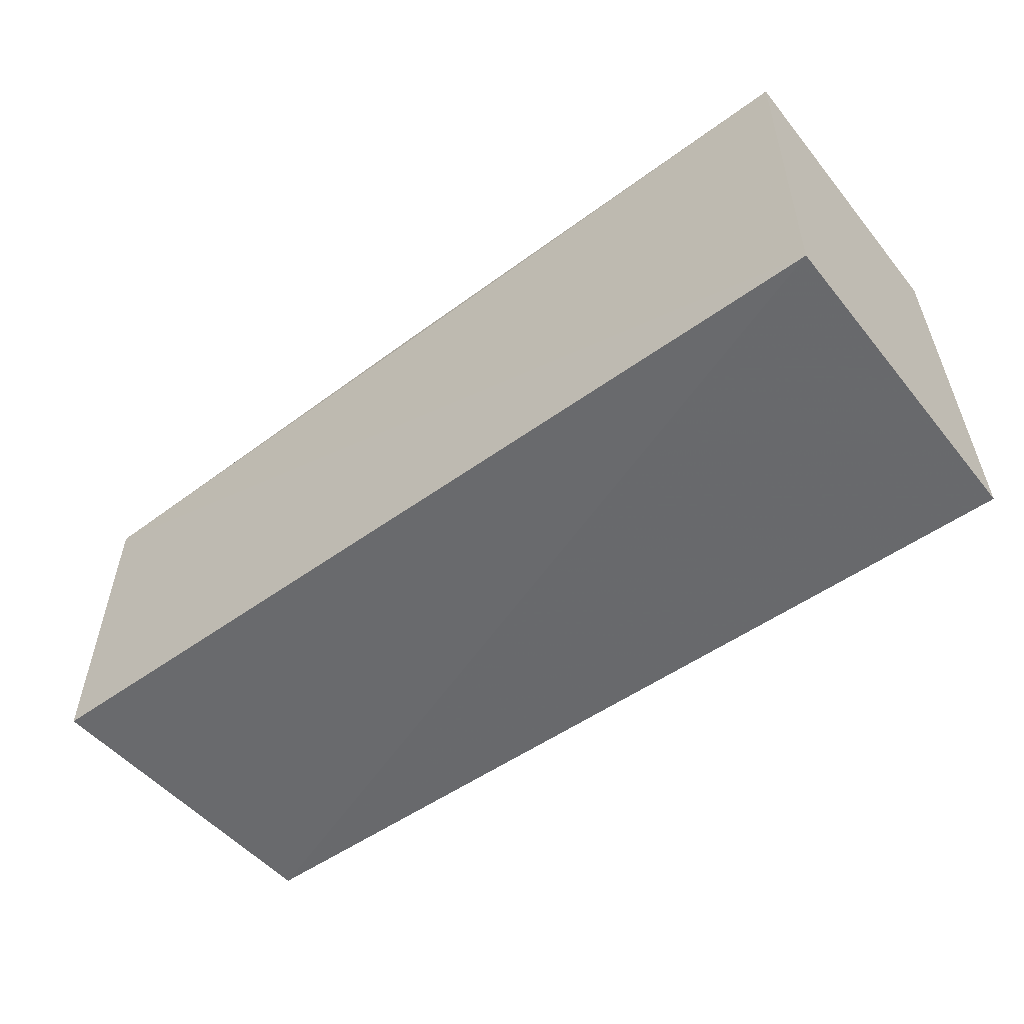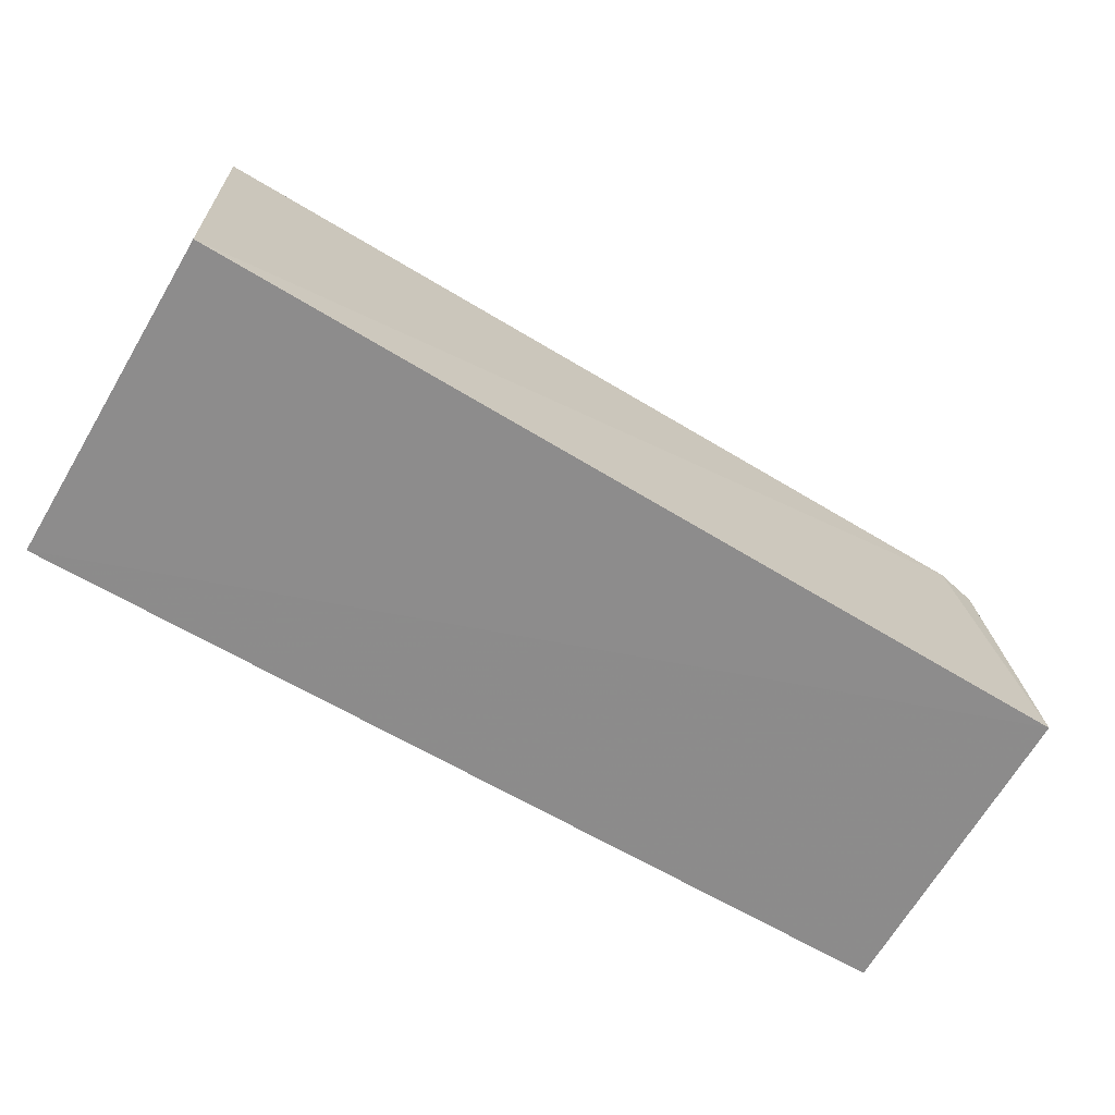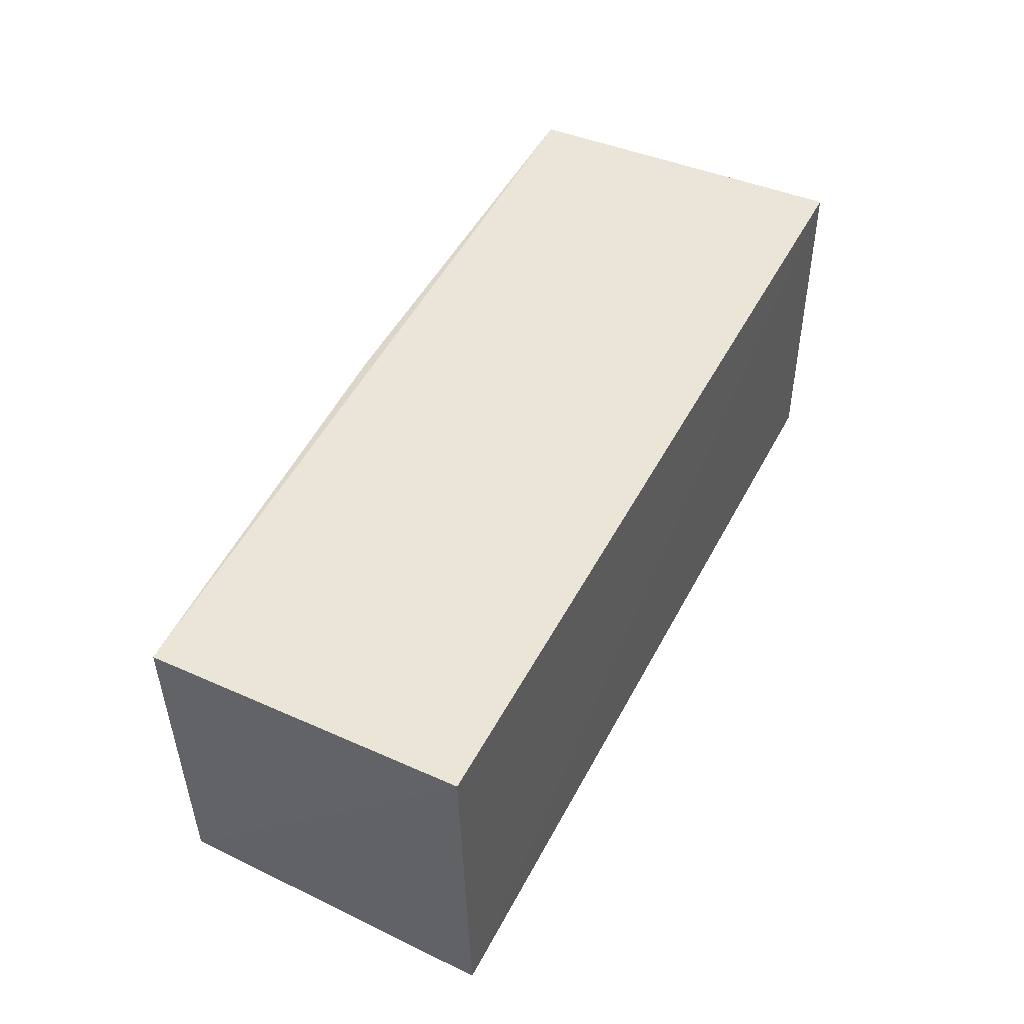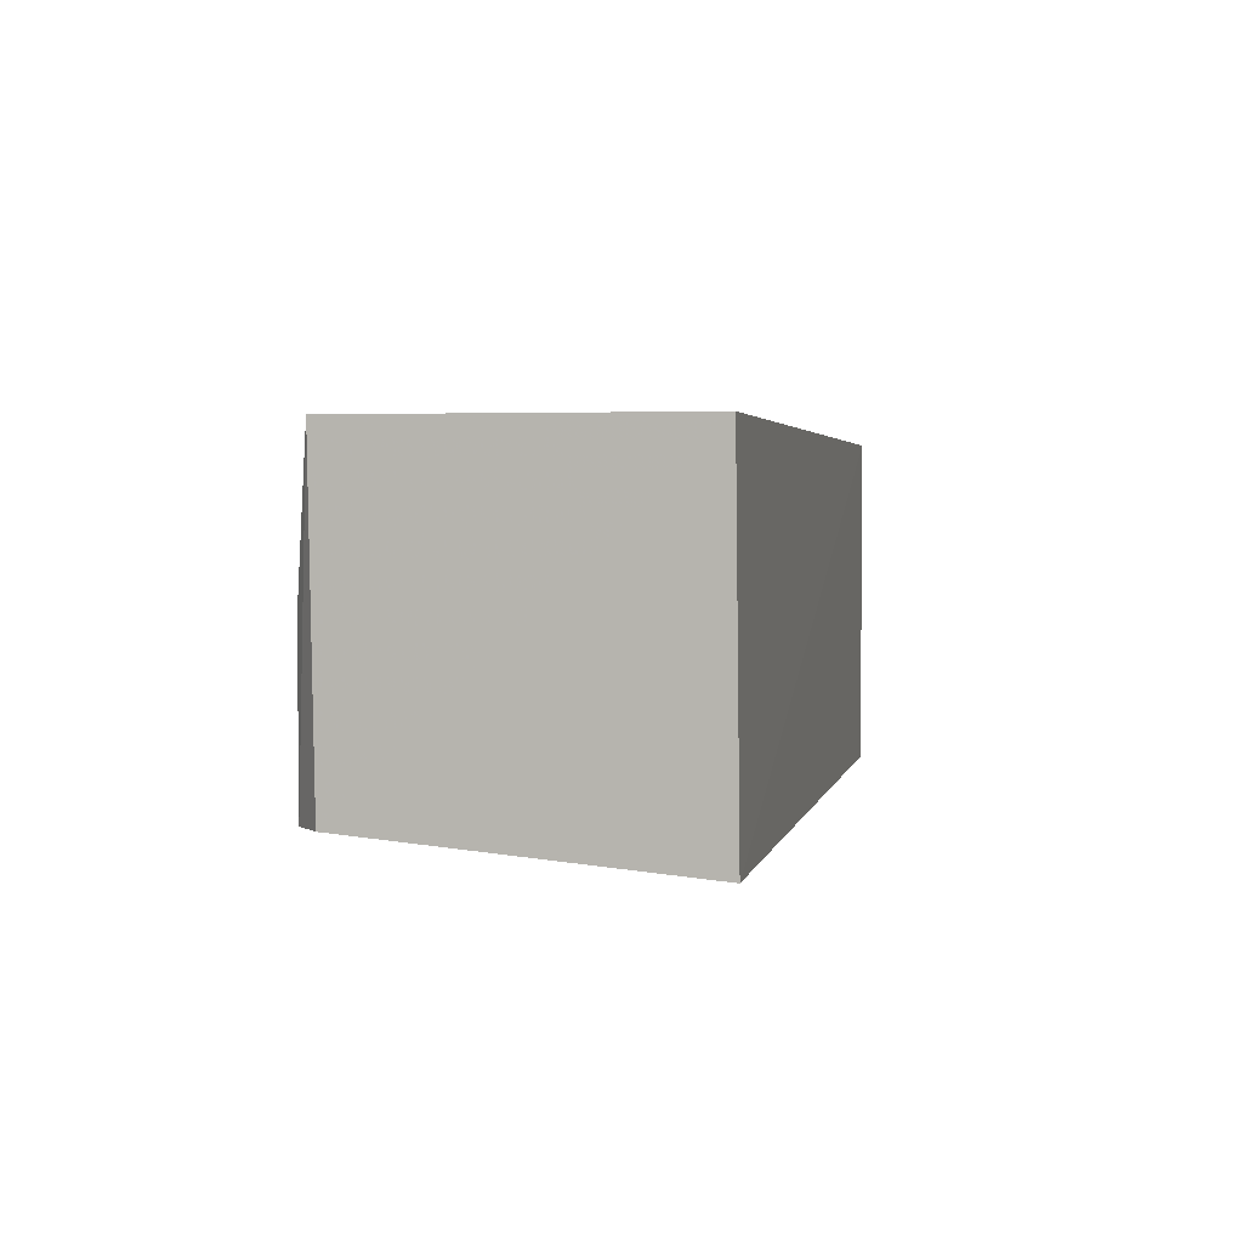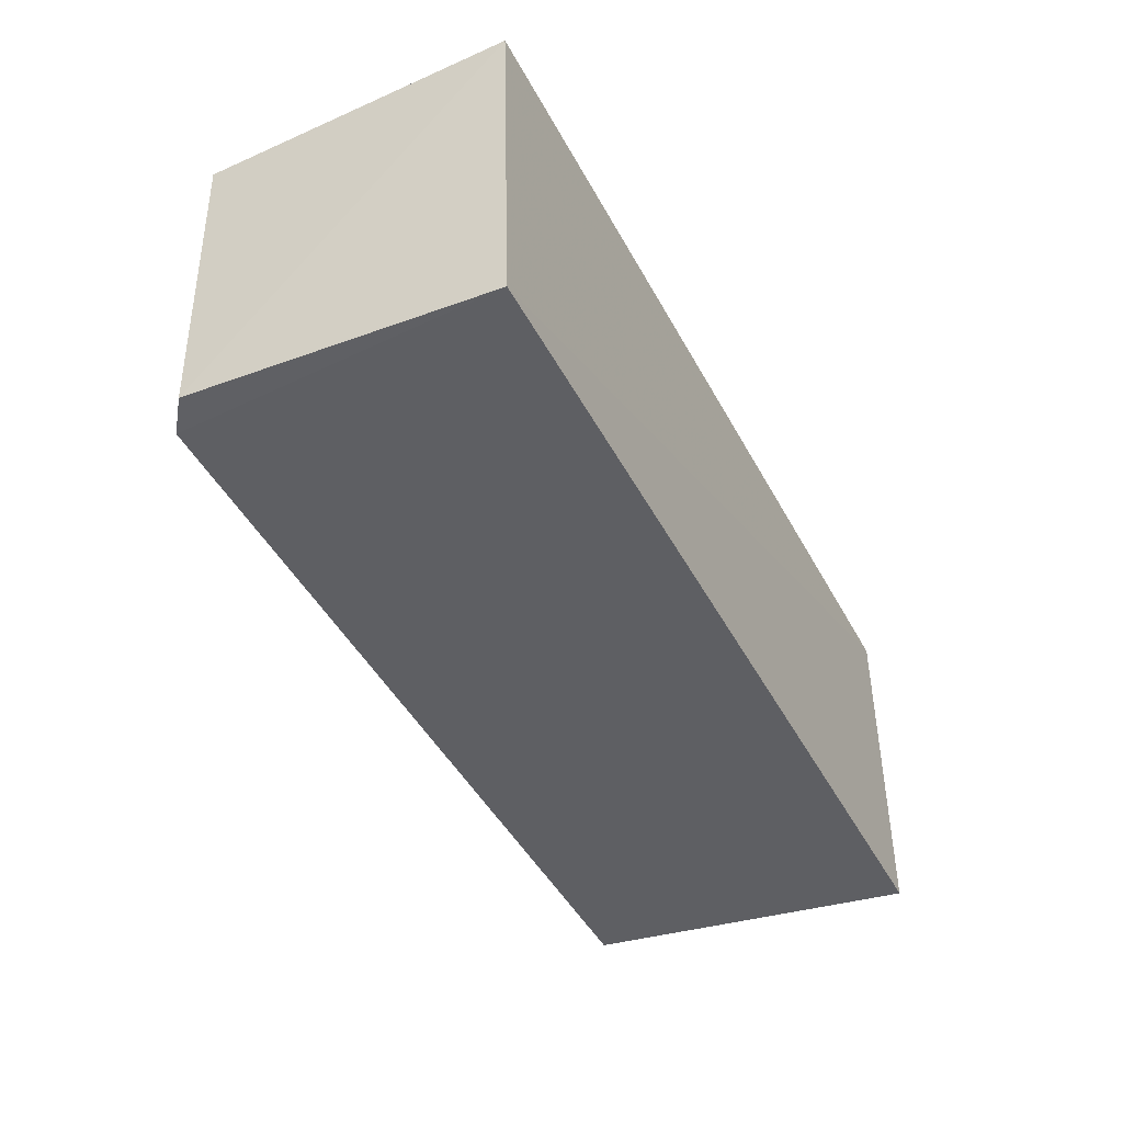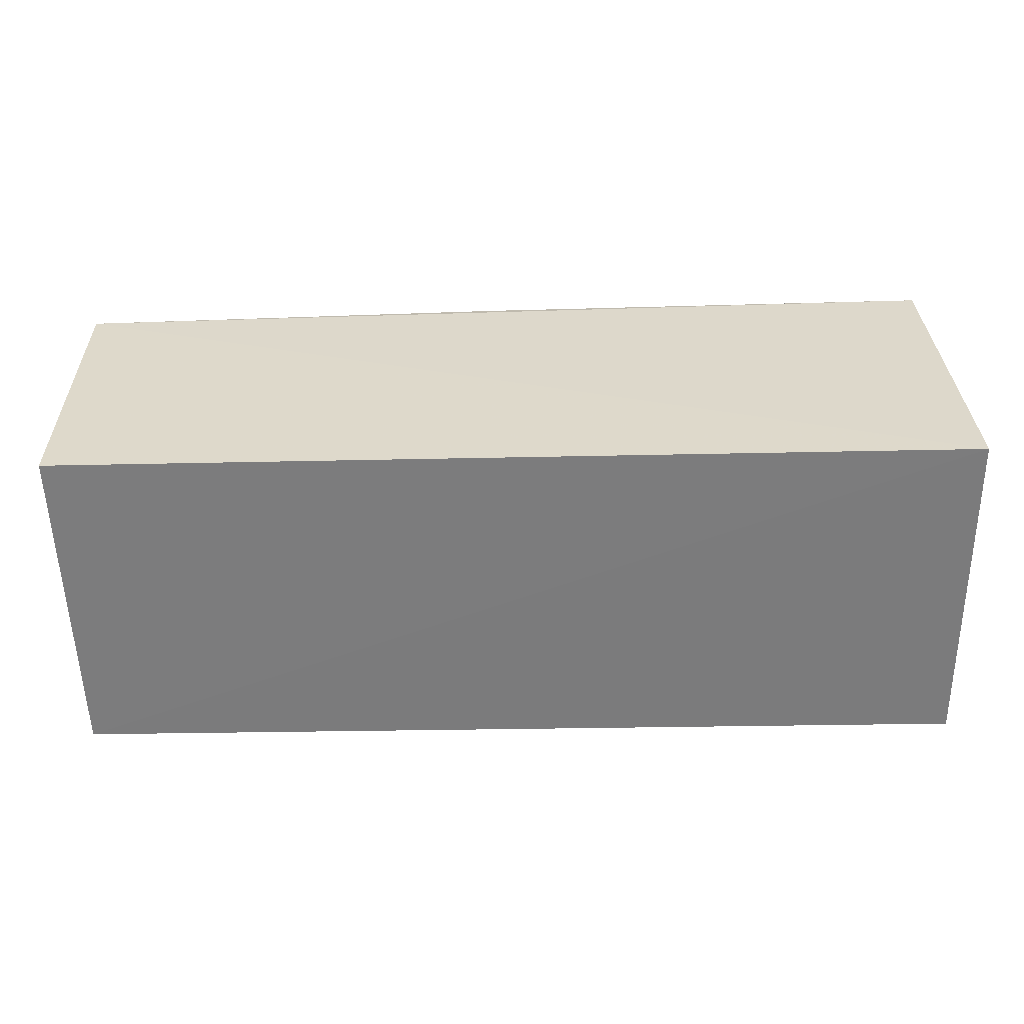
<metadata>
{"format":"obj","ext":"obj","renderer":"f3d","projection":"perspective","resolution":1024,"background":"white","views":[{"elev":-52.8,"azim":37.8,"up":"+Y"},{"elev":-64.3,"azim":149.1,"up":"+Y"},{"elev":45.6,"azim":-64.0,"up":"+Z"},{"elev":3.0,"azim":-78.5,"up":"+Z"},{"elev":-43.2,"azim":-63.6,"up":"+Z"},{"elev":31.7,"azim":-2.0,"up":"+Z"}]}
</metadata>
<code>
v -0.007921 0.01669 0.01504
v -0.007965 0.002761 0.01515
v -0.007964 0.00276 0.001473
v -0.04446 0.0152 0.003038
v -0.04485 0.01527 0.01516
v -0.007915 0.01681 0.002868
v -0.0451 0.002762 0.01514
v -0.04316 0.01619 0.002979
v -0.04456 0.002689 0.001961
v -0.02718 0.01635 0.01499
v -0.04344 0.01609 0.00934
f 5 2 1
f 6 1 2
f 6 2 3
f 7 2 5
f 7 5 4
f 8 6 3
f 8 4 5
f 8 1 6
f 9 3 2
f 9 2 7
f 9 7 4
f 9 8 3
f 9 4 8
f 10 5 1
f 10 1 8
f 11 10 8
f 11 8 5
f 11 5 10

</code>
